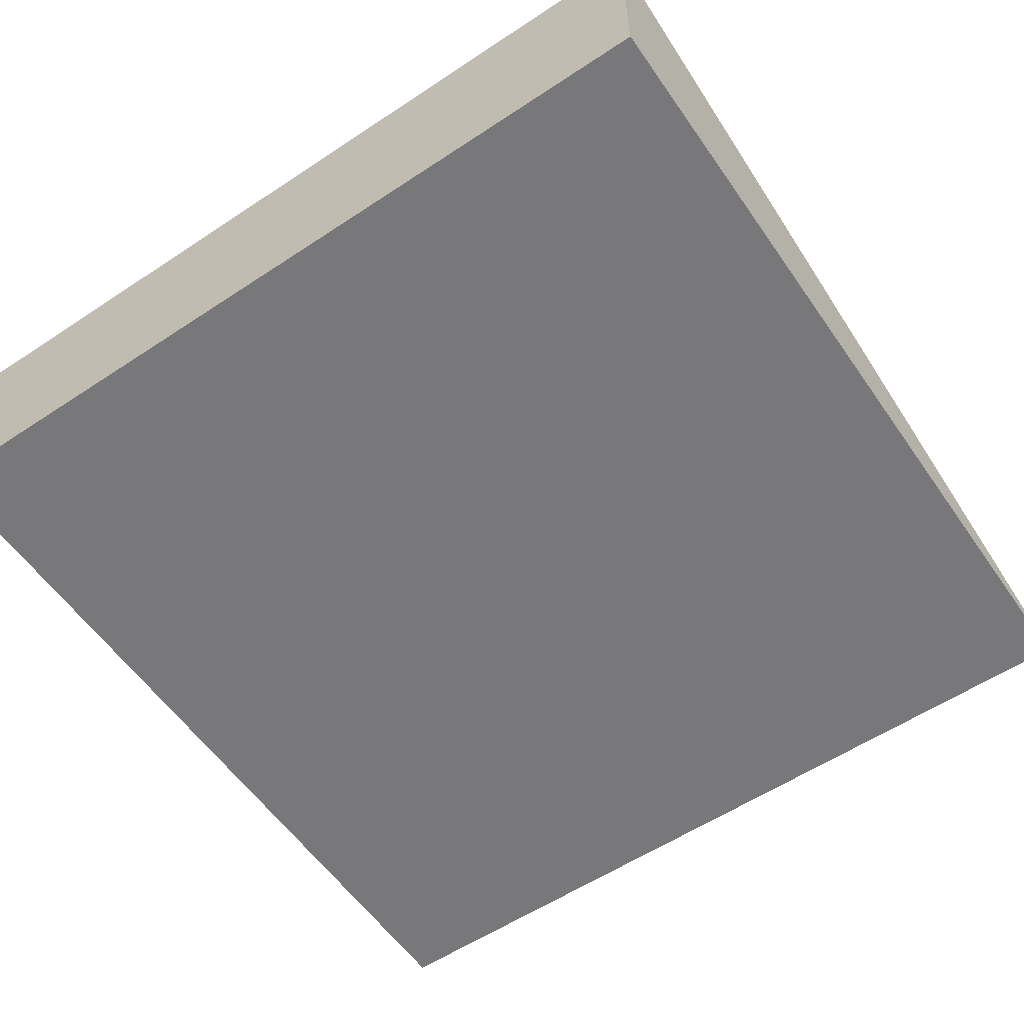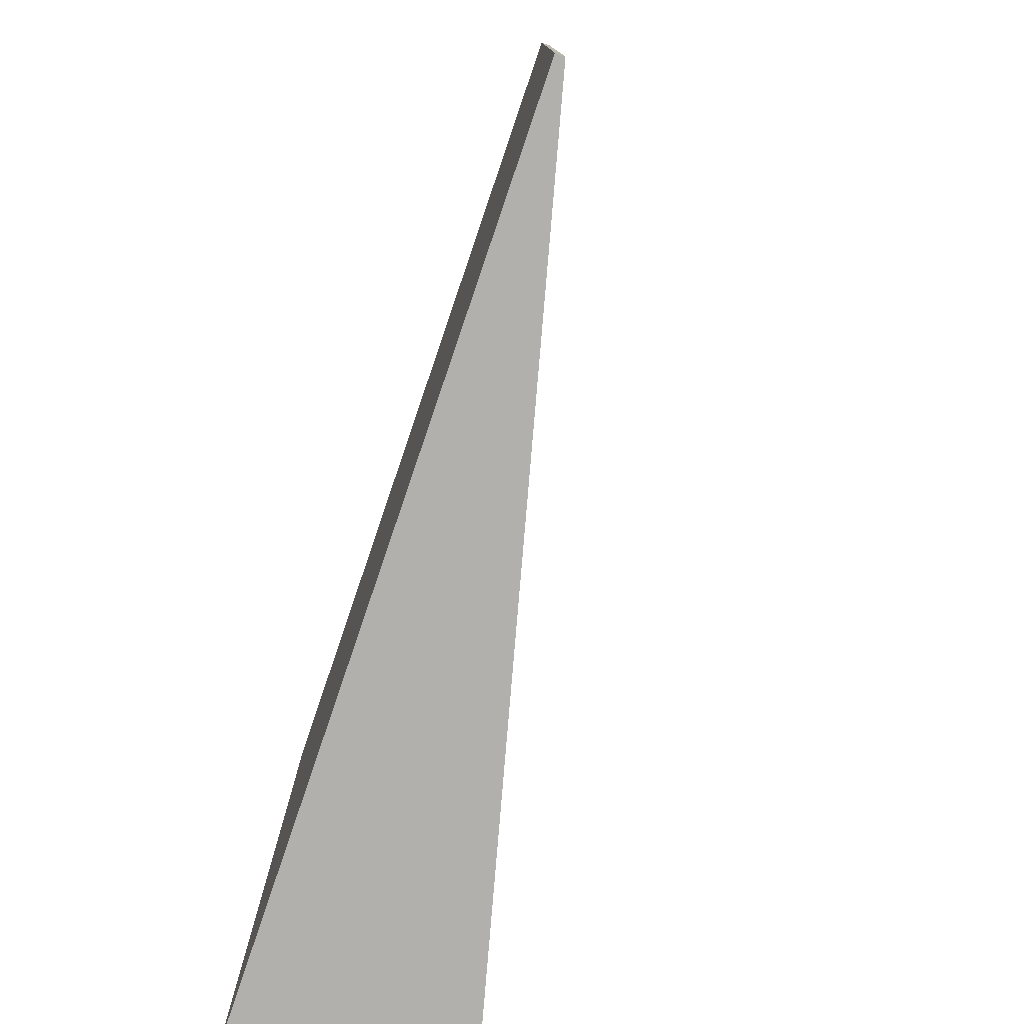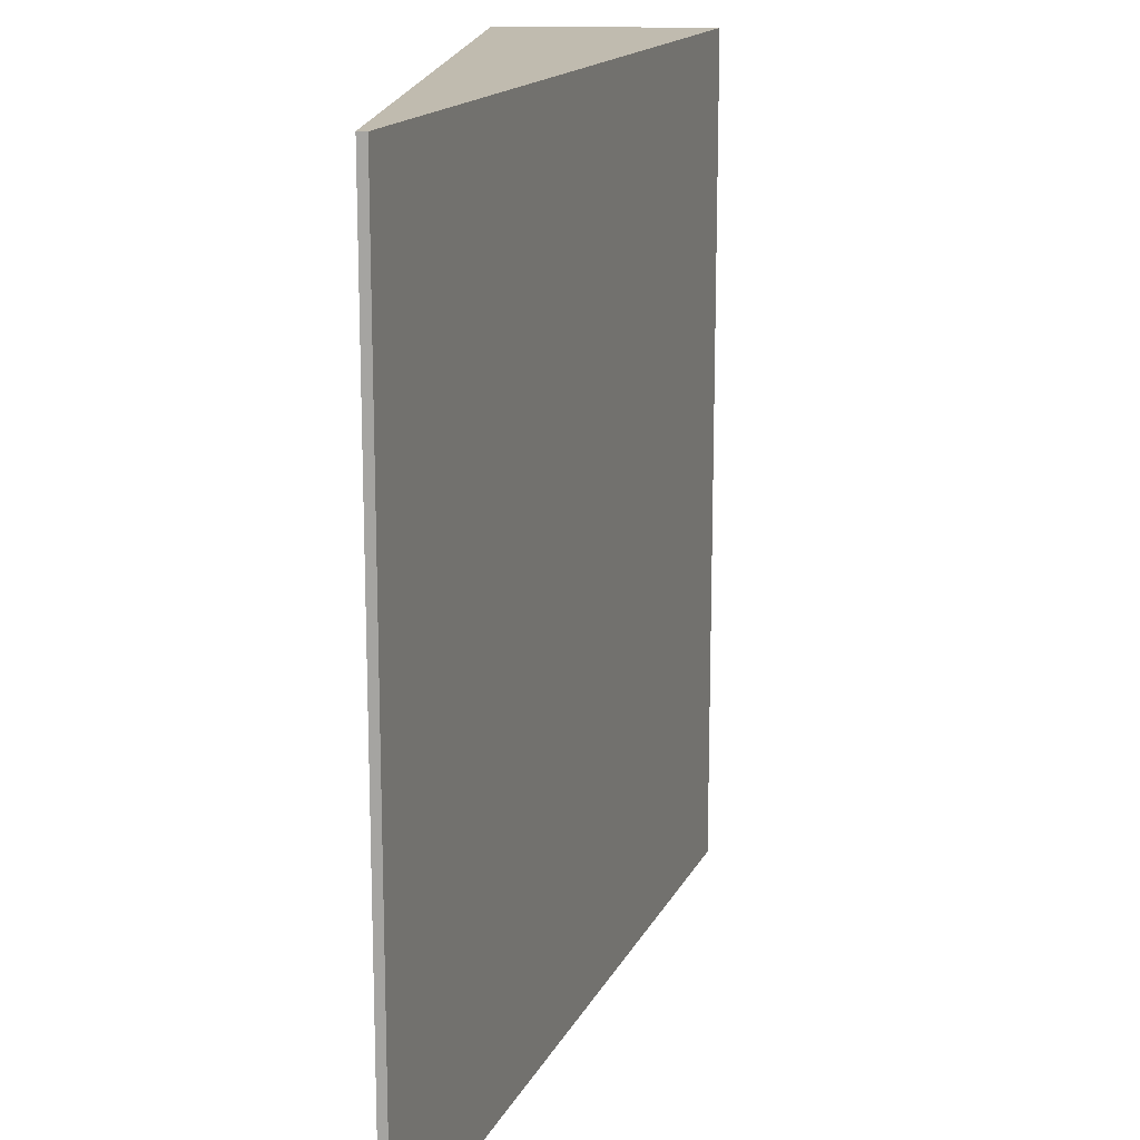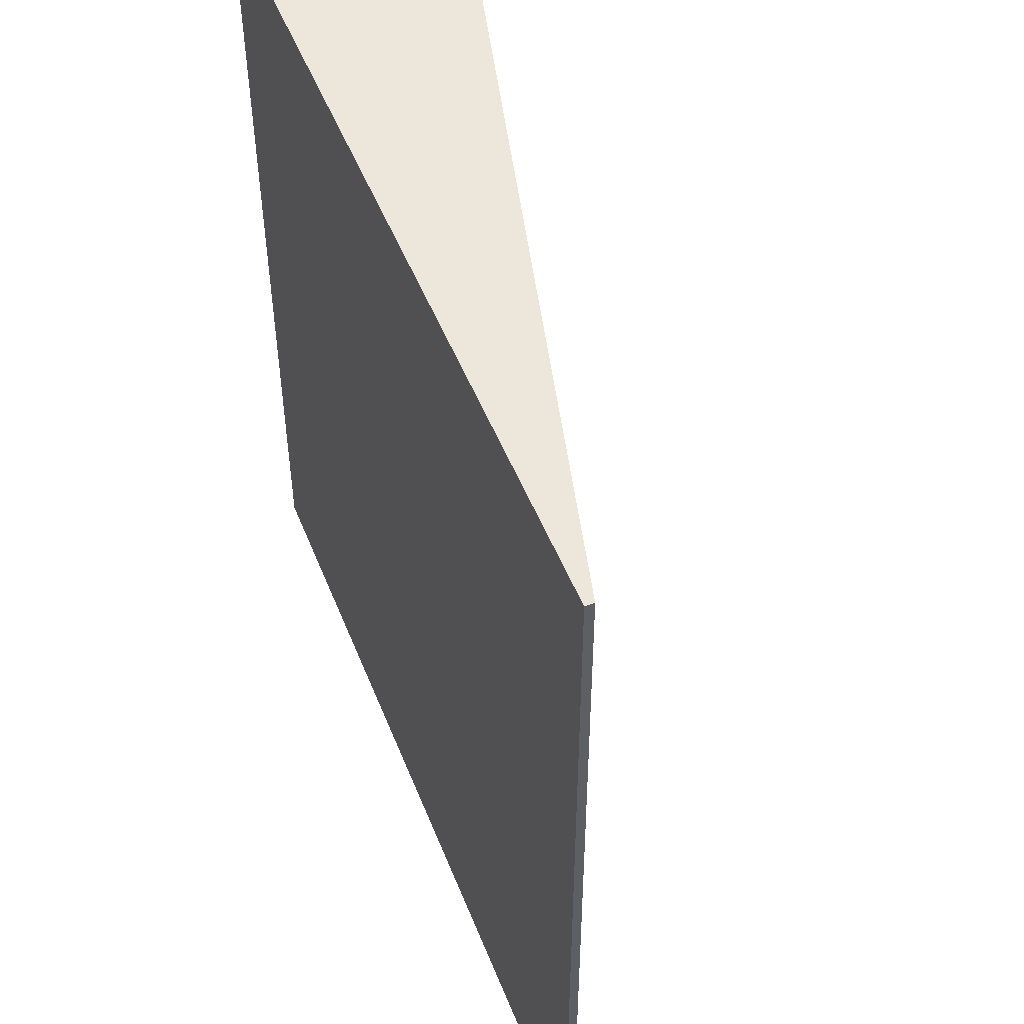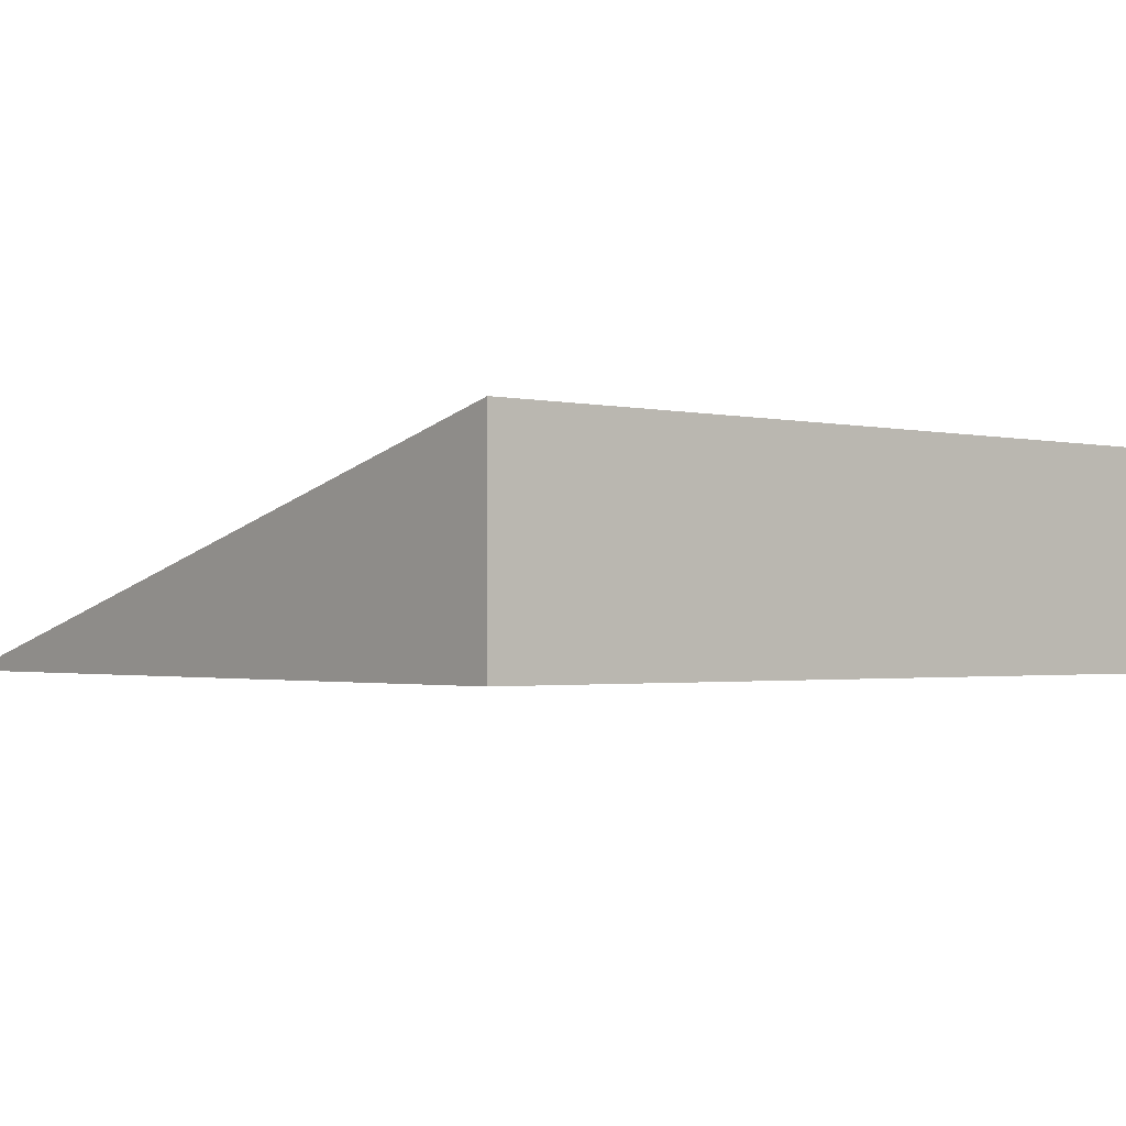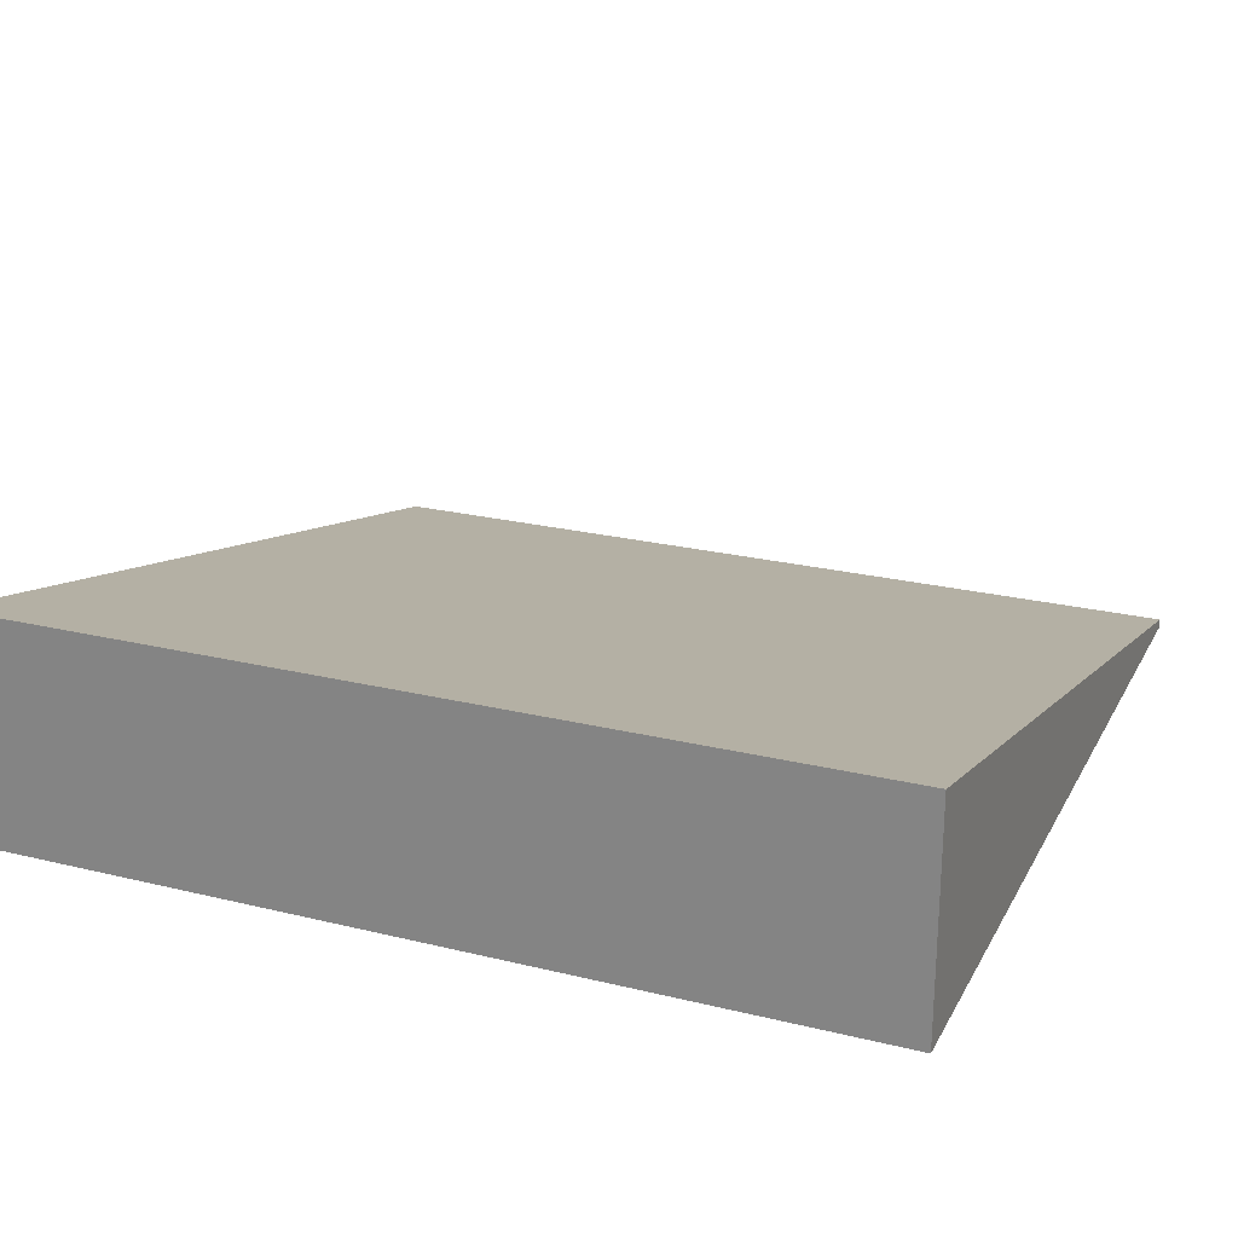
<metadata>
{"format":"obj","ext":"obj","renderer":"f3d","projection":"perspective","resolution":1024,"background":"white","views":[{"elev":-57.6,"azim":-55.5,"up":"+Y"},{"elev":-78.7,"azim":71.2,"up":"+Z"},{"elev":15.9,"azim":94.6,"up":"+Z"},{"elev":50.6,"azim":68.7,"up":"+Z"},{"elev":-1.6,"azim":-129.5,"up":"+Y"},{"elev":23.6,"azim":-67.7,"up":"+Y"}]}
</metadata>
<code>
o Ramp-2.5
v -10 0 0
v -10 -1e-06 -10
v -10 -0.1 0
v 0 -0.1 0
v 0 -0.1 -10
v -10 -0.1 -10
v -10 2.5 0
v 0 0 0
v 0 -1e-06 -10
v -10 2.5 -10
f 2 10 9
f 4 3 6 5
f 2 6 3 1
f 8 4 5 9
f 9 5 6 2
f 1 3 4 8
f 1 7 10 2
f 8 7 1
f 8 9 10 7

</code>
